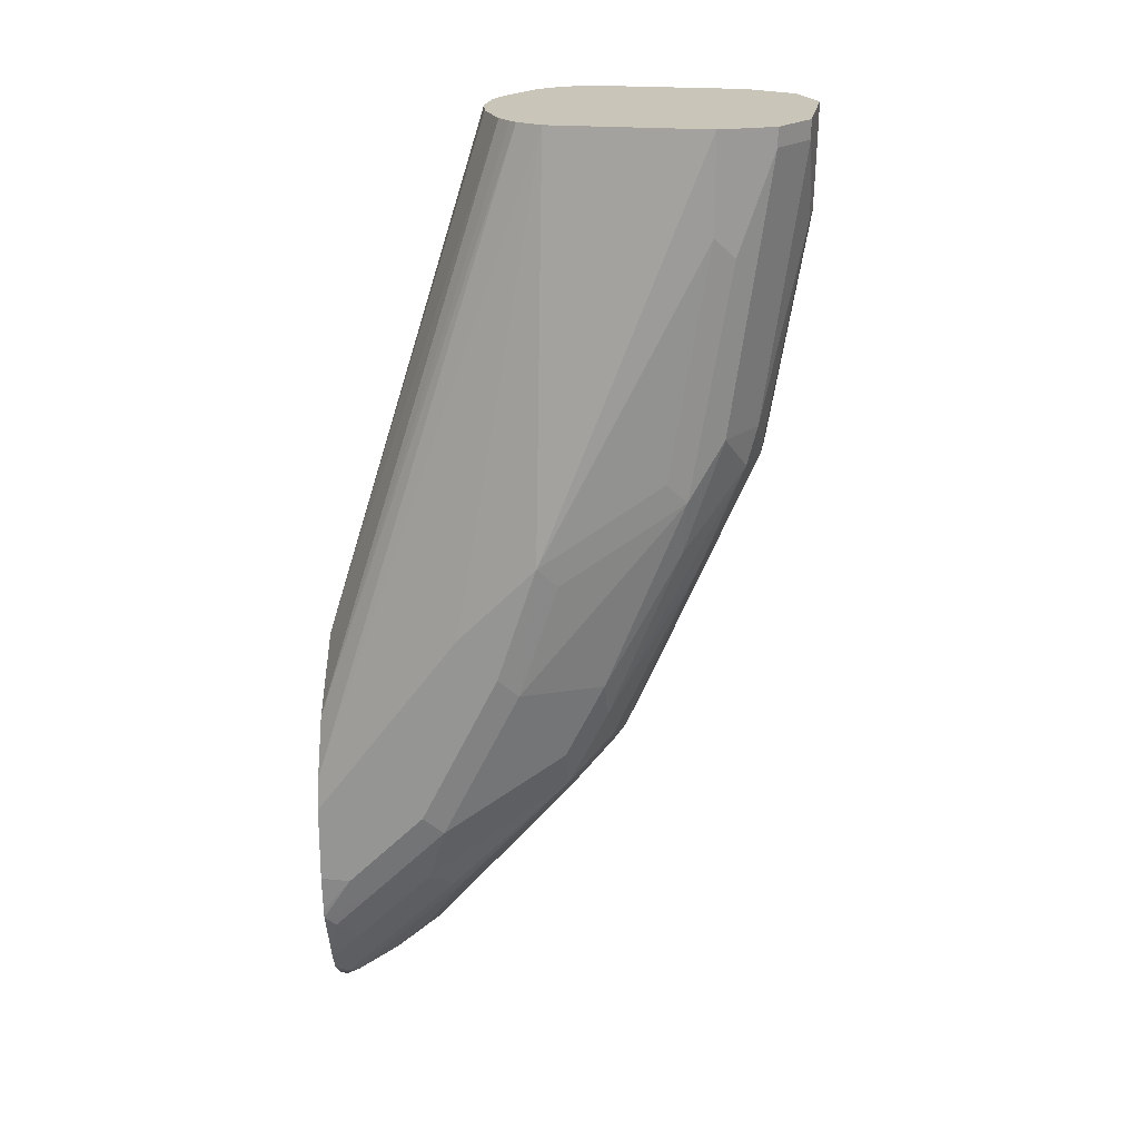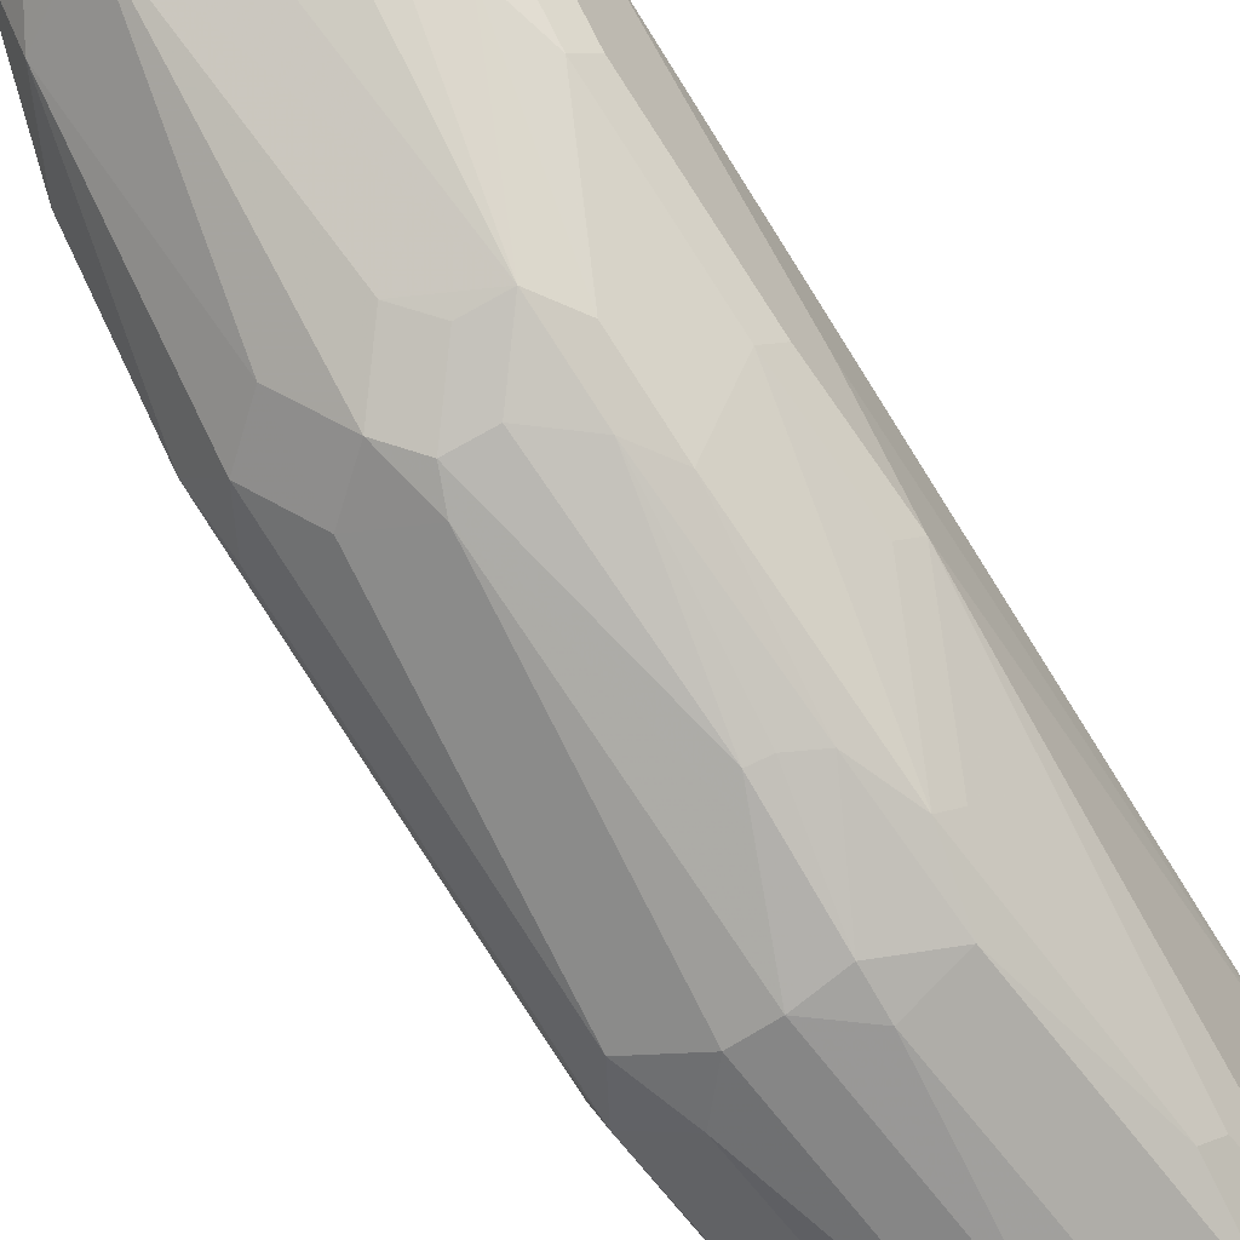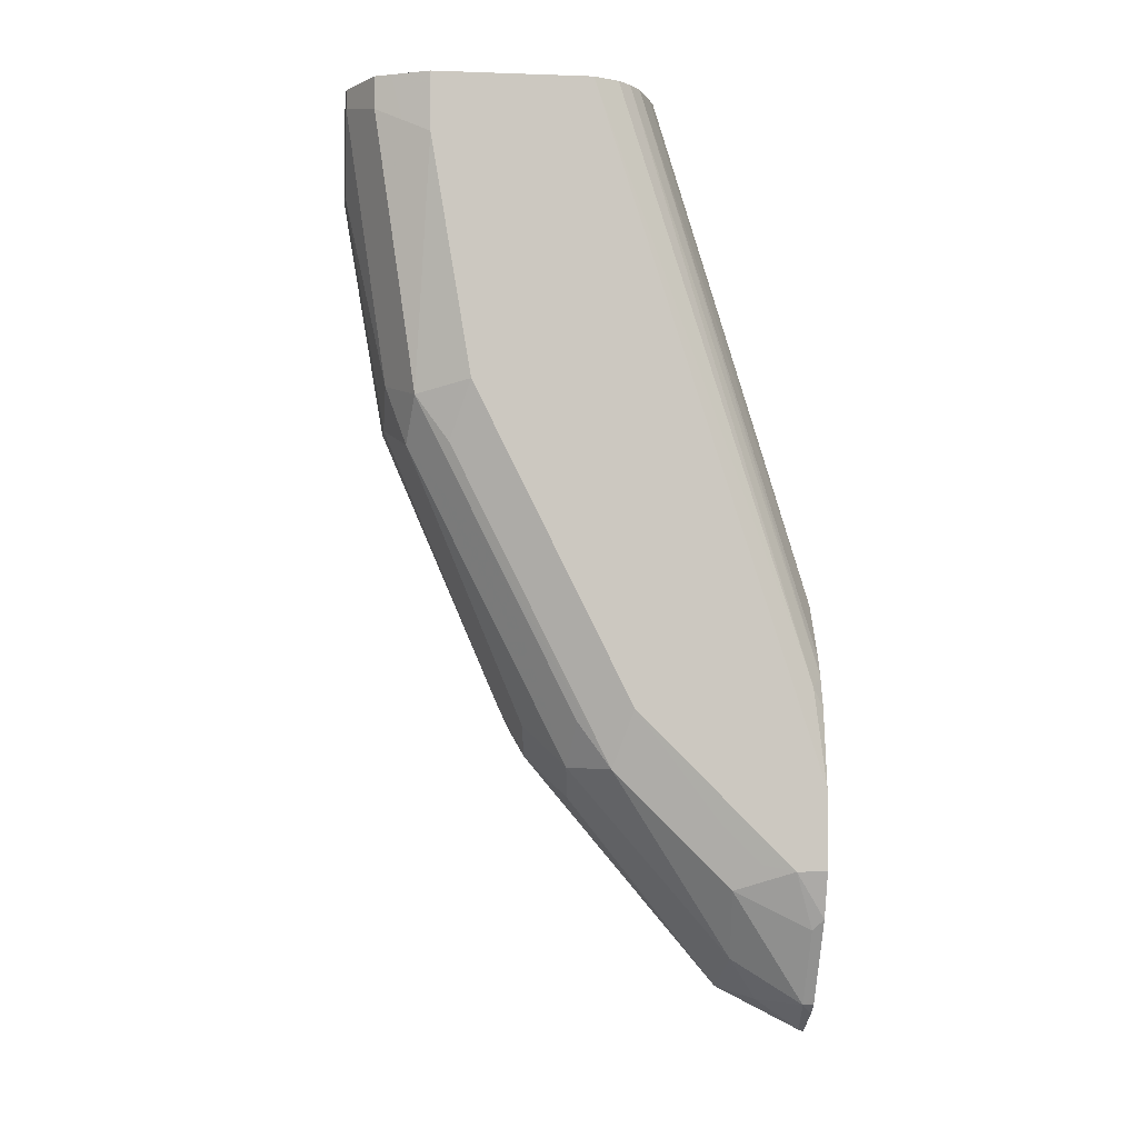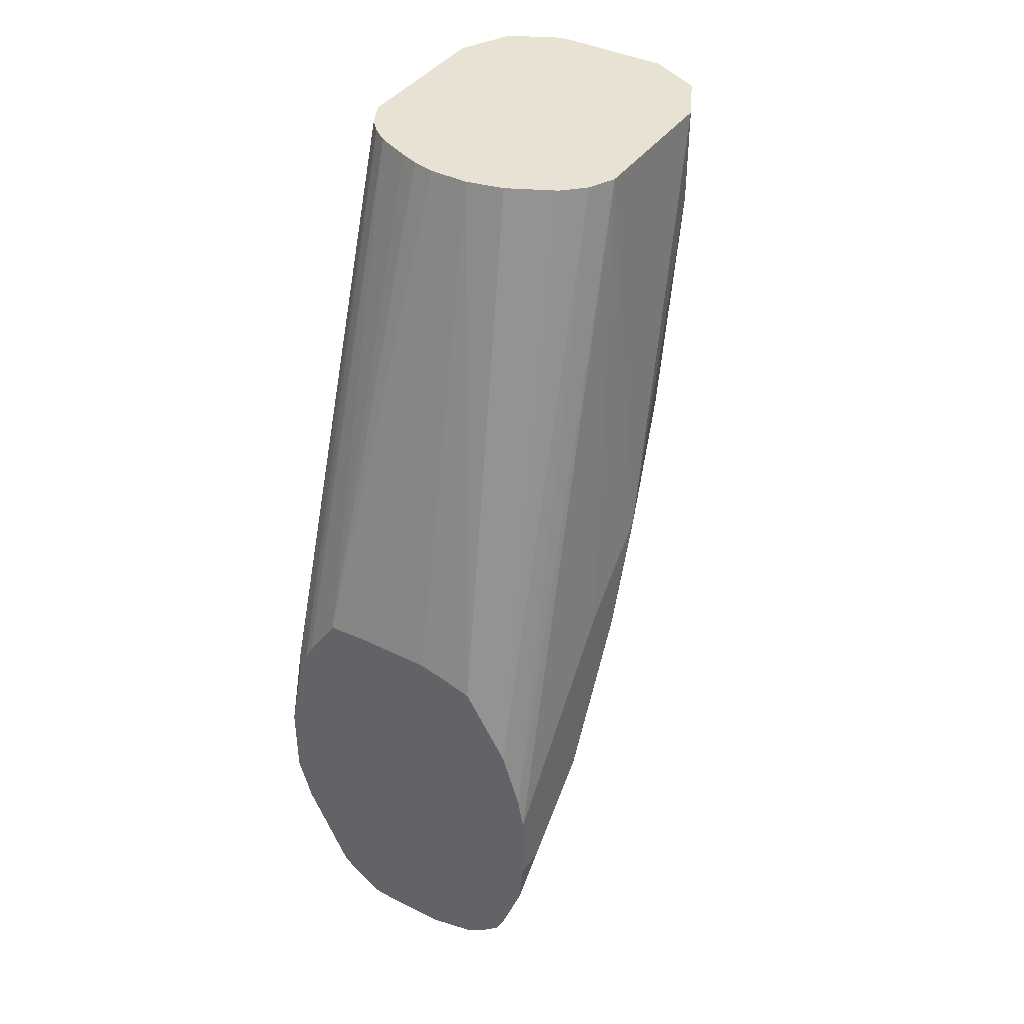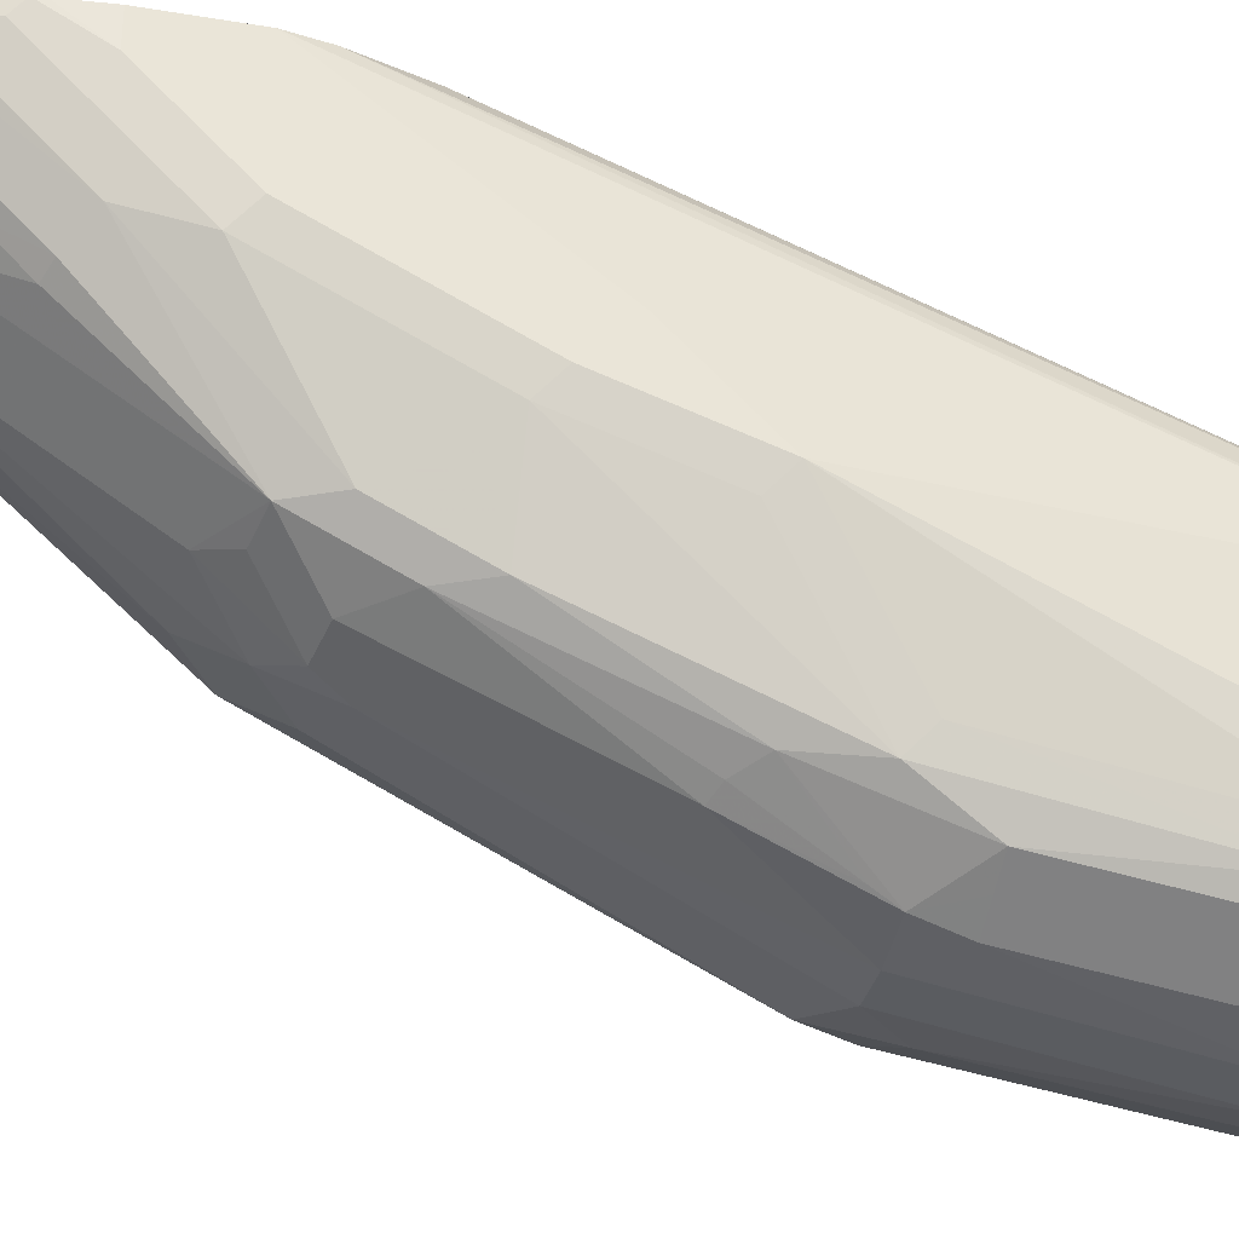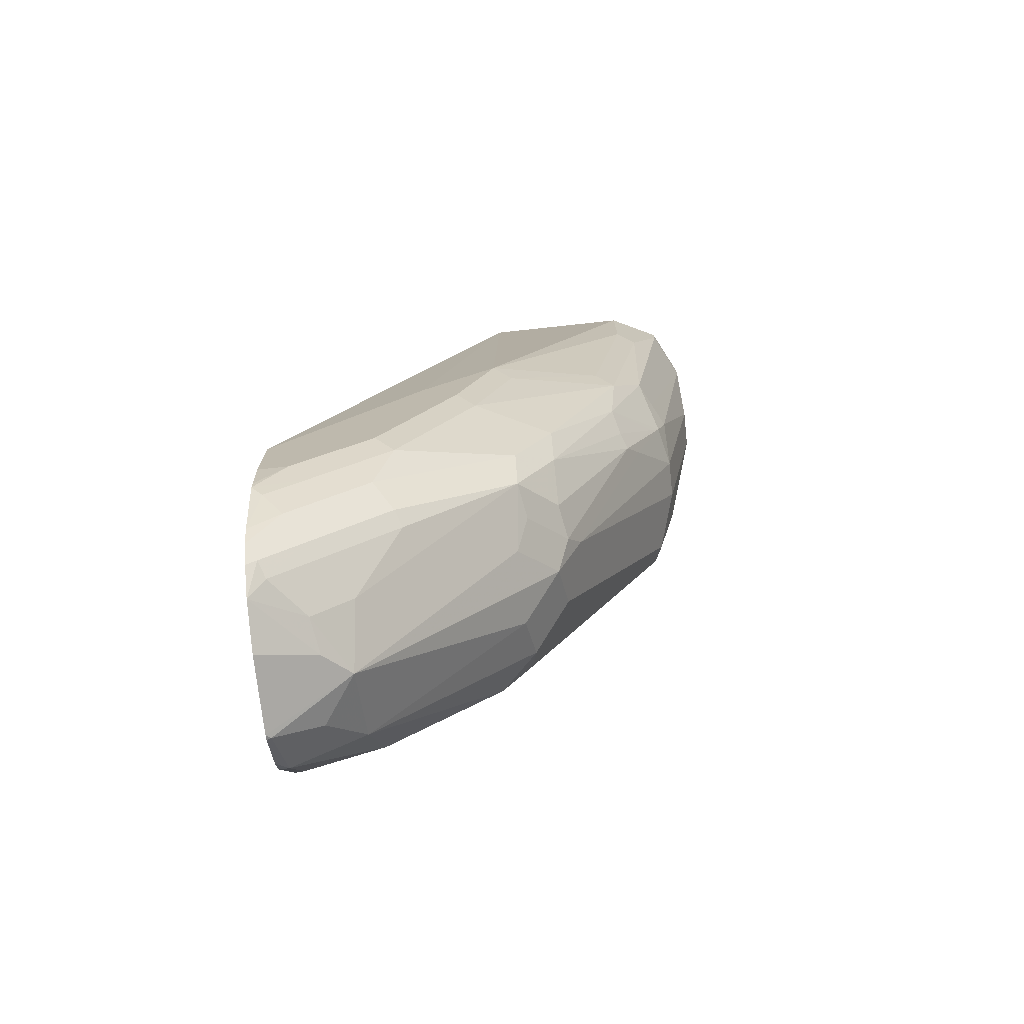
<metadata>
{"format":"obj","ext":"obj","renderer":"f3d","projection":"perspective","resolution":1024,"background":"white","views":[{"elev":20.6,"azim":100.0,"up":"+Y"},{"elev":-55.3,"azim":37.5,"up":"+Z"},{"elev":-2.2,"azim":-97.2,"up":"+Y"},{"elev":39.9,"azim":31.7,"up":"+Y"},{"elev":-33.2,"azim":76.9,"up":"+Z"},{"elev":-73.4,"azim":96.2,"up":"+Y"}]}
</metadata>
<code>
v -0.003844 -0.1989 -0.5978
v -0.03877 -0.1989 -0.5978
v 0.007743 -0.2018 -0.5978
v -0.01747 0.02573 -0.6639
v -0.05666 -0.2002 -0.5978
v -0.03494 0.02573 -0.6639
v 0.0213 -0.2058 -0.5978
v -0.001135 0.02573 -0.6677
v -0.07179 -0.2232 -0.5978
v -0.04529 0.02573 -0.6662
v -0.05356 0.02573 -0.6693
v -0.06871 0.02573 -0.6759
v 0.04122 -0.2383 -0.5978
v 0.01944 0.02573 -0.6779
v 0.008728 0.02573 -0.6726
v -0.07564 -0.2309 -0.5978
v -0.07601 0.02573 -0.6813
v 0.04967 -0.2648 -0.5978
v 0.02911 0.02573 -0.6871
v 0.02572 0.02573 -0.6838
v -0.08297 -0.2358 -0.6027
v -0.08052 -0.2446 -0.5978
v -0.08152 0.02573 -0.6871
v 0.05239 -0.2795 -0.5978
v 0.03494 0.02573 -0.6988
v 0.03081 0.02573 -0.6905
v -0.08733 -0.2795 -0.5978
v -0.08733 0.02573 -0.6988
v 0.05239 -0.3144 -0.5978
v 0.05239 -0.1921 -0.6639
v 0.05239 -0.1572 -0.6988
v 0.03494 0.02573 -0.7686
v -0.08733 -0.3144 -0.5978
v -0.08733 0.02573 -0.7686
v 0.05239 -0.3144 -0.6114
v 0.05096 -0.3319 -0.5978
v 0.03494 -0.1223 -0.7512
v 0.03494 -0.01748 -0.7686
v 0.05239 -0.2096 -0.6813
v 0.04803 -0.2183 -0.6901
v 0.04803 -0.166 -0.7075
v 0.02328 0.02573 -0.7919
v -0.08733 -0.3144 -0.6114
v -0.08105 -0.3357 -0.5978
v -0.08274 0.02573 -0.7779
v -0.08733 -1.776e-05 -0.7686
v 0.05239 -0.2795 -0.6464
v 0.05048 -0.3357 -0.5978
v 0.03056 -0.131 -0.7599
v 0.03056 -0.02622 -0.7774
v 0.02911 -0.01748 -0.7803
v 0.05239 -0.2446 -0.6639
v 0.04803 -0.2533 -0.6726
v 0.04148 -0.2271 -0.6988
v 0.03056 -0.2183 -0.725
v 0.02328 0.01745 -0.7919
v 0.01714 0.02573 -0.795
v -0.08733 -0.262 -0.6639
v -0.08443 -0.3115 -0.626
v -0.07861 -0.3232 -0.6376
v -0.07861 -0.3406 -0.6027
v -0.06358 -0.3707 -0.5978
v -0.07908 0.02573 -0.7852
v -0.08152 0.005817 -0.7803
v -0.07569 -0.1106 -0.7745
v -0.08733 -0.1048 -0.7512
v 0.04803 -0.2882 -0.6551
v 0.04803 -0.3406 -0.6027
v 0.04803 -0.3232 -0.6202
v 0.04052 -0.363 -0.5978
v 0.02328 -0.1572 -0.757
v 0.02328 -0.1048 -0.7745
v 0.04148 -0.262 -0.6813
v 0.03056 -0.2533 -0.7075
v 0.02183 -0.2358 -0.725
v -1.368e-05 0.01745 -0.8036
v -1.368e-05 0.02573 -0.8036
v -0.08733 -0.2446 -0.6813
v -0.08443 -0.2941 -0.6435
v -0.07861 -0.2708 -0.6901
v -0.05822 -0.3552 -0.6347
v -0.06114 -0.3756 -0.6027
v -0.06114 -0.3756 -0.5978
v -0.07569 0.02573 -0.7919
v -0.07569 0.01161 -0.7919
v -0.05241 -0.1048 -0.7861
v -0.06114 -0.131 -0.7774
v -0.07569 -0.1456 -0.757
v -0.07861 -0.131 -0.7599
v -0.05241 0.01745 -0.8036
v 0.04148 -0.3144 -0.6464
v 0.04148 -0.3494 -0.6114
v 0.03668 -0.3707 -0.5978
v 0.004364 -0.131 -0.7774
v 0.002175 -0.1223 -0.7817
v 0.01309 -0.166 -0.7599
v 0.01164 -0.1048 -0.7803
v 0.02183 -0.2708 -0.7075
v 0.004364 -0.2533 -0.725
v 0.005814 -0.1689 -0.7628
v -0.01747 -0.01748 -0.8036
v -1.368e-05 -0.1048 -0.7861
v -0.05241 0.02573 -0.8036
v -0.07569 -0.1805 -0.7395
v -0.07569 -0.2504 -0.7046
v -0.06114 -0.2708 -0.7075
v -0.02328 -0.3727 -0.6347
v -0.04367 -0.3756 -0.6202
v -0.04075 -0.2853 -0.7046
v -0.04075 -0.3901 -0.5998
v -0.04472 -0.3882 -0.5978
v -0.05624 -0.3805 -0.5978
v -0.03494 -0.1223 -0.7861
v -0.03494 -0.01748 -0.8036
v -0.04075 -0.1456 -0.7745
v -0.01747 -0.2446 -0.7337
v -0.04367 -0.2533 -0.725
v 0.03056 -0.3232 -0.6551
v 0.02975 -0.3772 -0.5978
v 0.03056 -0.3756 -0.6027
v 0.03056 -0.3581 -0.6202
v -1.368e-05 -0.1572 -0.7686
v -0.01747 -0.1223 -0.7861
v 0.02328 -0.3261 -0.658
v 0.004364 -0.3581 -0.6376
v -0.005828 -0.2853 -0.7046
v 0.005814 -0.2737 -0.7104
v -0.01166 -0.2562 -0.7279
v -0.02328 -0.2678 -0.7221
v 0.004364 -0.3756 -0.6202
v -0.01166 -0.3785 -0.6231
v -0.01747 -0.3843 -0.6114
v -0.03877 -0.3911 -0.5978
v -0.04115 -0.3905 -0.5978
v 0.02328 -0.3436 -0.6405
v 0.01792 -0.3853 -0.5978
v 0.02328 -0.3785 -0.6056
v -0.003844 -0.3911 -0.5978
f 75 99 100
f 76 90 103
f 76 114 90
f 76 101 114
f 75 100 96
f 76 103 77
f 72 97 76
f 74 98 75
f 74 91 98
f 71 96 94
f 72 95 97
f 71 75 96
f 76 97 102
f 75 98 99
f 76 102 101
f 82 110 111
f 80 104 105
f 80 105 106
f 80 106 81
f 80 89 88
f 80 88 104
f 81 107 108
f 81 108 82
f 81 106 109
f 81 109 107
f 82 108 110
f 82 111 112
f 82 112 83
f 71 95 72
f 84 103 90
f 78 80 79
f 71 94 95
f 57 76 77
f 68 70 92
f 84 90 85
f 54 74 55
f 55 74 75
f 55 75 71
f 56 76 57
f 56 72 76
f 58 78 79
f 58 79 59
f 59 79 80
f 59 80 60
f 60 81 82
f 60 82 61
f 60 80 81
f 61 82 62
f 62 82 83
f 63 84 85
f 63 85 64
f 68 92 69
f 67 74 73
f 67 91 74
f 67 92 91
f 67 69 92
f 66 80 78
f 70 93 92
f 66 89 80
f 65 85 90
f 65 89 66
f 65 88 89
f 65 87 88
f 65 86 87
f 64 85 65
f 65 90 86
f 86 113 87
f 120 137 121
f 86 114 113
f 107 130 131
f 107 131 132
f 107 132 133
f 107 133 110
f 107 110 108
f 107 109 129
f 109 117 129
f 110 133 134
f 110 134 111
f 113 123 116
f 113 116 115
f 116 123 122
f 116 128 129
f 116 129 117
f 107 125 130
f 118 121 137
f 118 135 124
f 119 136 120
f 120 136 137
f 54 73 74
f 124 135 125
f 125 135 137
f 125 137 130
f 126 129 128
f 126 128 127
f 130 137 136
f 130 136 131
f 131 136 138
f 131 138 132
f 132 138 133
f 118 137 135
f 107 129 126
f 106 117 109
f 104 106 105
f 87 113 115
f 87 115 116
f 87 116 117
f 87 117 106
f 87 106 104
f 87 104 88
f 91 92 93
f 91 93 118
f 91 118 98
f 93 119 120
f 93 120 121
f 93 121 118
f 94 96 100
f 94 100 95
f 95 100 122
f 95 122 123
f 95 123 102
f 101 113 114
f 101 123 113
f 101 102 123
f 100 116 122
f 100 128 116
f 99 128 100
f 86 90 114
f 98 128 99
f 98 126 127
f 98 107 126
f 98 125 107
f 98 124 125
f 98 118 124
f 95 102 97
f 98 127 128
f 53 73 54
f 35 48 47
f 52 67 53
f 4 19 26
f 4 26 25
f 4 25 32
f 4 32 42
f 4 42 57
f 4 57 77
f 4 77 103
f 4 103 84
f 53 67 73
f 4 63 45
f 4 45 34
f 4 34 28
f 4 28 23
f 4 23 17
f 4 20 19
f 4 17 12
f 4 11 10
f 4 10 6
f 4 7 8
f 5 6 10
f 5 10 11
f 5 11 12
f 5 12 9
f 7 13 14
f 7 14 15
f 7 15 8
f 9 12 16
f 12 17 16
f 13 18 19
f 13 19 20
f 4 12 11
f 4 14 20
f 4 15 14
f 4 8 15
f 1 2 5
f 1 5 9
f 1 9 16
f 1 16 22
f 1 22 27
f 1 27 33
f 1 33 44
f 1 44 62
f 1 62 83
f 1 83 112
f 1 112 111
f 1 111 134
f 1 134 133
f 1 133 138
f 1 138 136
f 1 136 119
f 1 119 93
f 3 7 4
f 2 6 5
f 1 6 2
f 1 4 6
f 1 3 4
f 1 7 3
f 13 20 14
f 1 13 7
f 1 24 18
f 1 29 24
f 1 36 29
f 1 48 36
f 1 70 48
f 1 93 70
f 1 18 13
f 16 21 22
f 4 84 63
f 17 23 21
f 37 41 49
f 37 49 50
f 37 50 38
f 38 50 51
f 39 52 40
f 40 52 53
f 40 53 54
f 40 54 55
f 40 55 49
f 40 49 41
f 42 56 57
f 43 58 59
f 43 59 60
f 43 60 61
f 35 36 48
f 43 61 44
f 45 63 64
f 45 64 46
f 46 64 65
f 46 65 66
f 47 48 67
f 16 17 21
f 48 68 69
f 48 69 67
f 48 70 68
f 49 71 72
f 49 72 50
f 49 55 71
f 50 56 51
f 50 72 56
f 44 61 62
f 34 45 46
f 47 67 52
f 32 56 42
f 33 43 44
f 18 24 25
f 18 25 26
f 18 26 19
f 21 27 22
f 21 28 27
f 24 29 35
f 24 35 47
f 24 47 52
f 24 52 39
f 24 39 31
f 24 31 30
f 24 30 25
f 25 31 32
f 25 30 31
f 21 23 28
f 27 34 46
f 27 28 34
f 32 51 56
f 32 38 51
f 31 40 41
f 31 39 40
f 31 38 32
f 31 41 37
f 29 36 35
f 27 43 33
f 27 58 43
f 27 78 58
f 27 66 78
f 31 37 38
f 27 46 66

</code>
